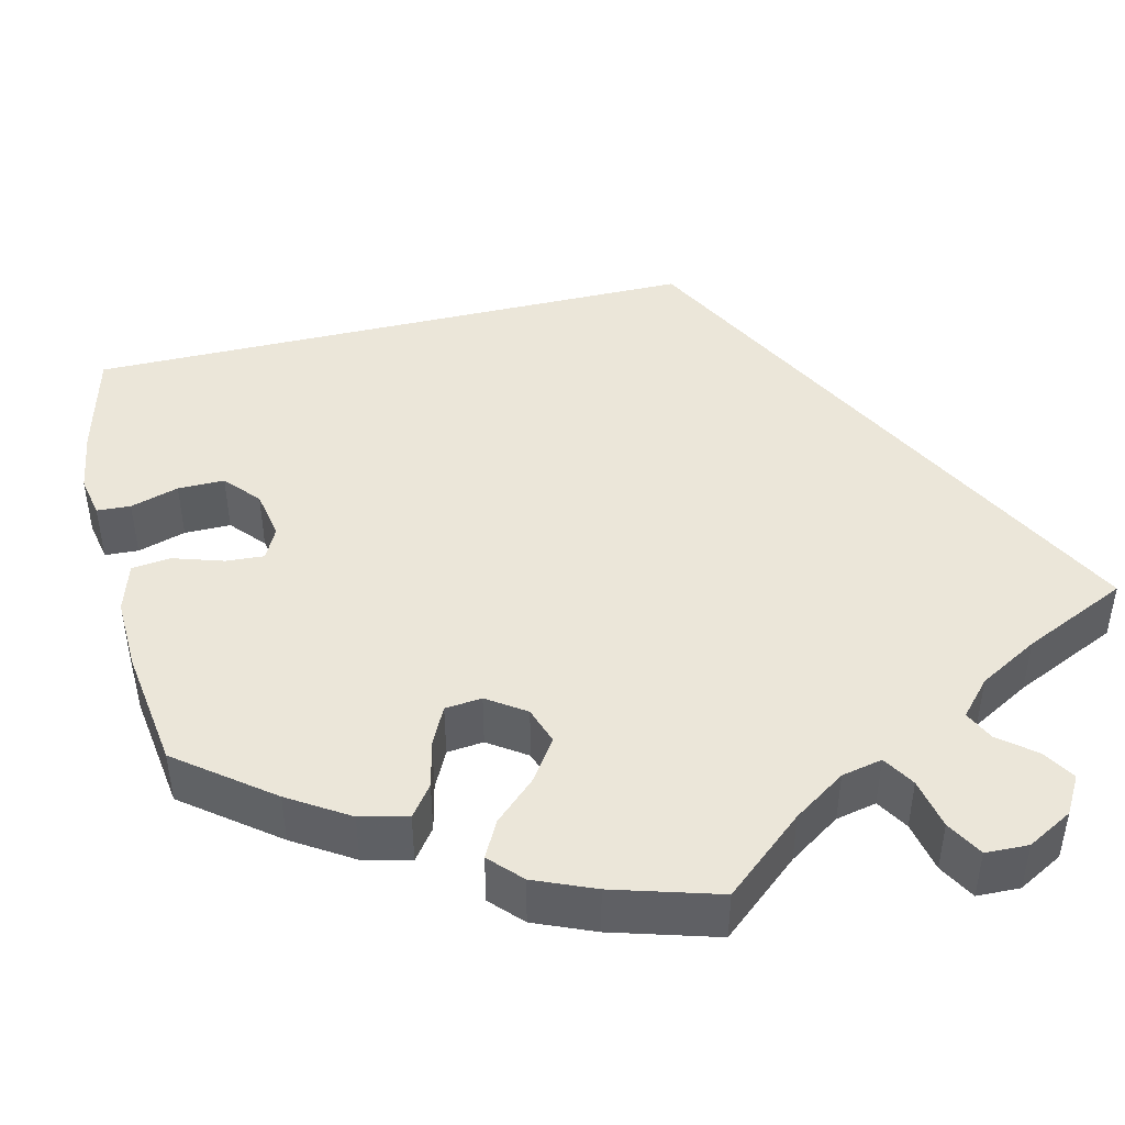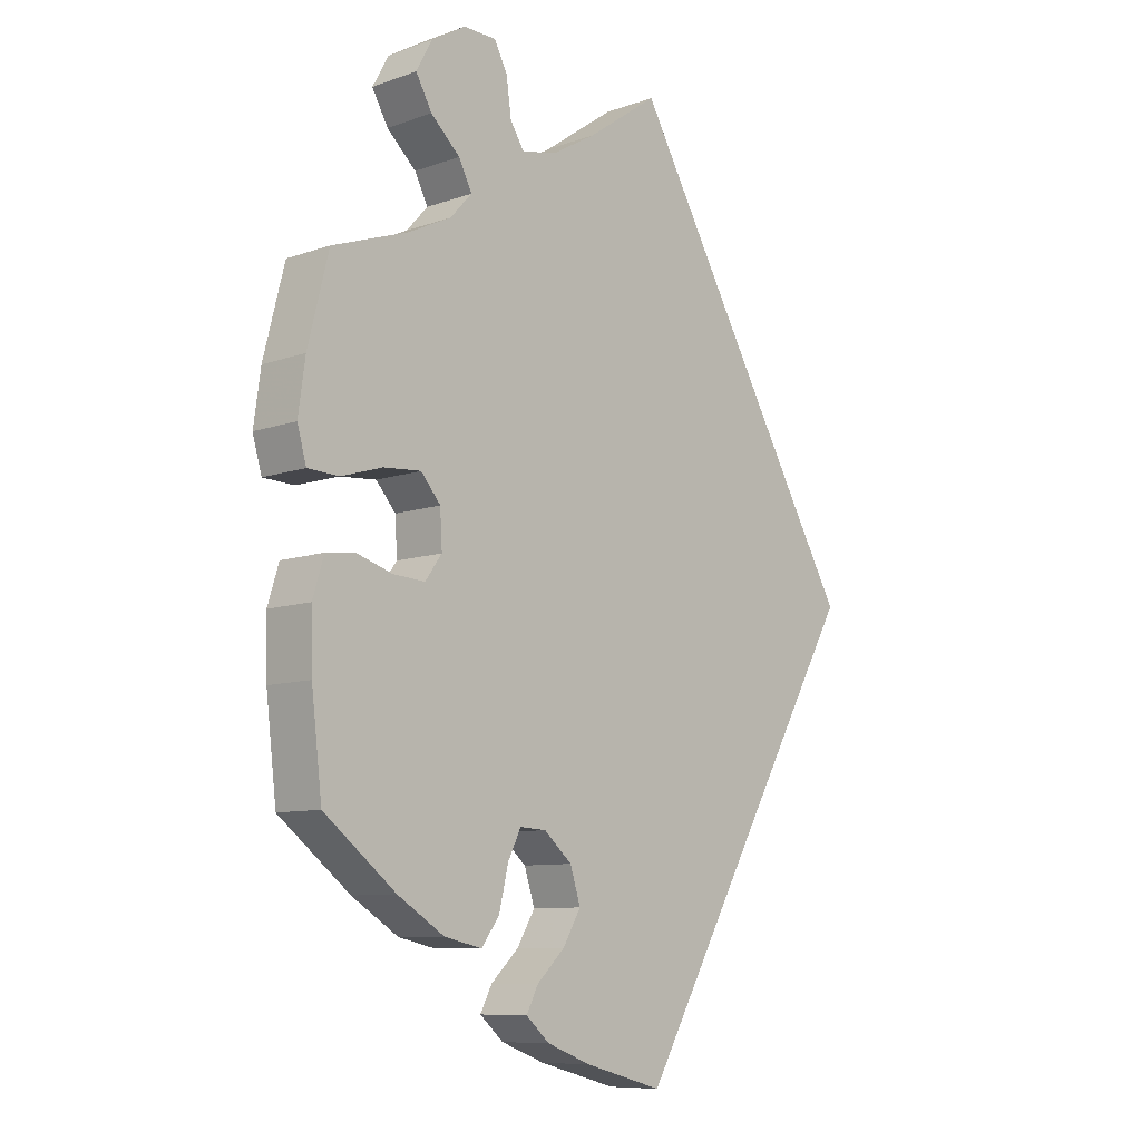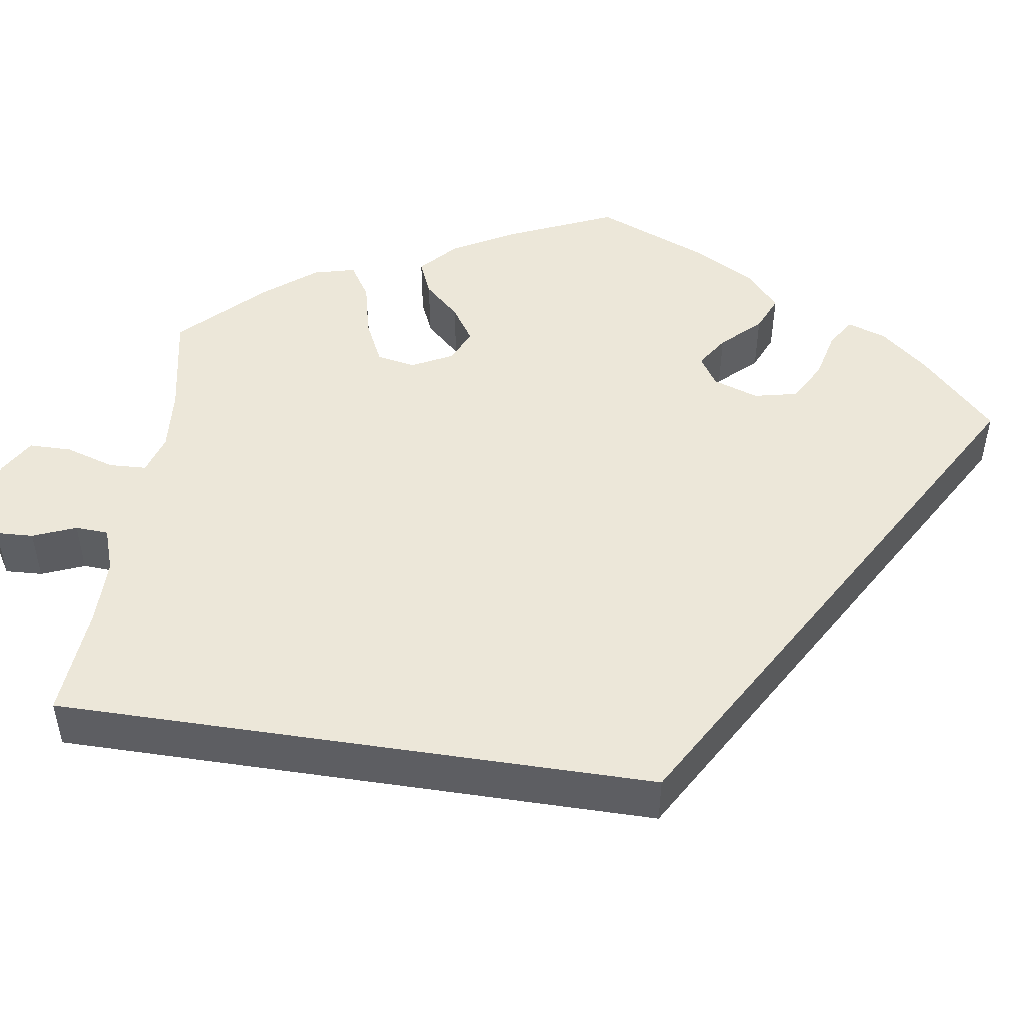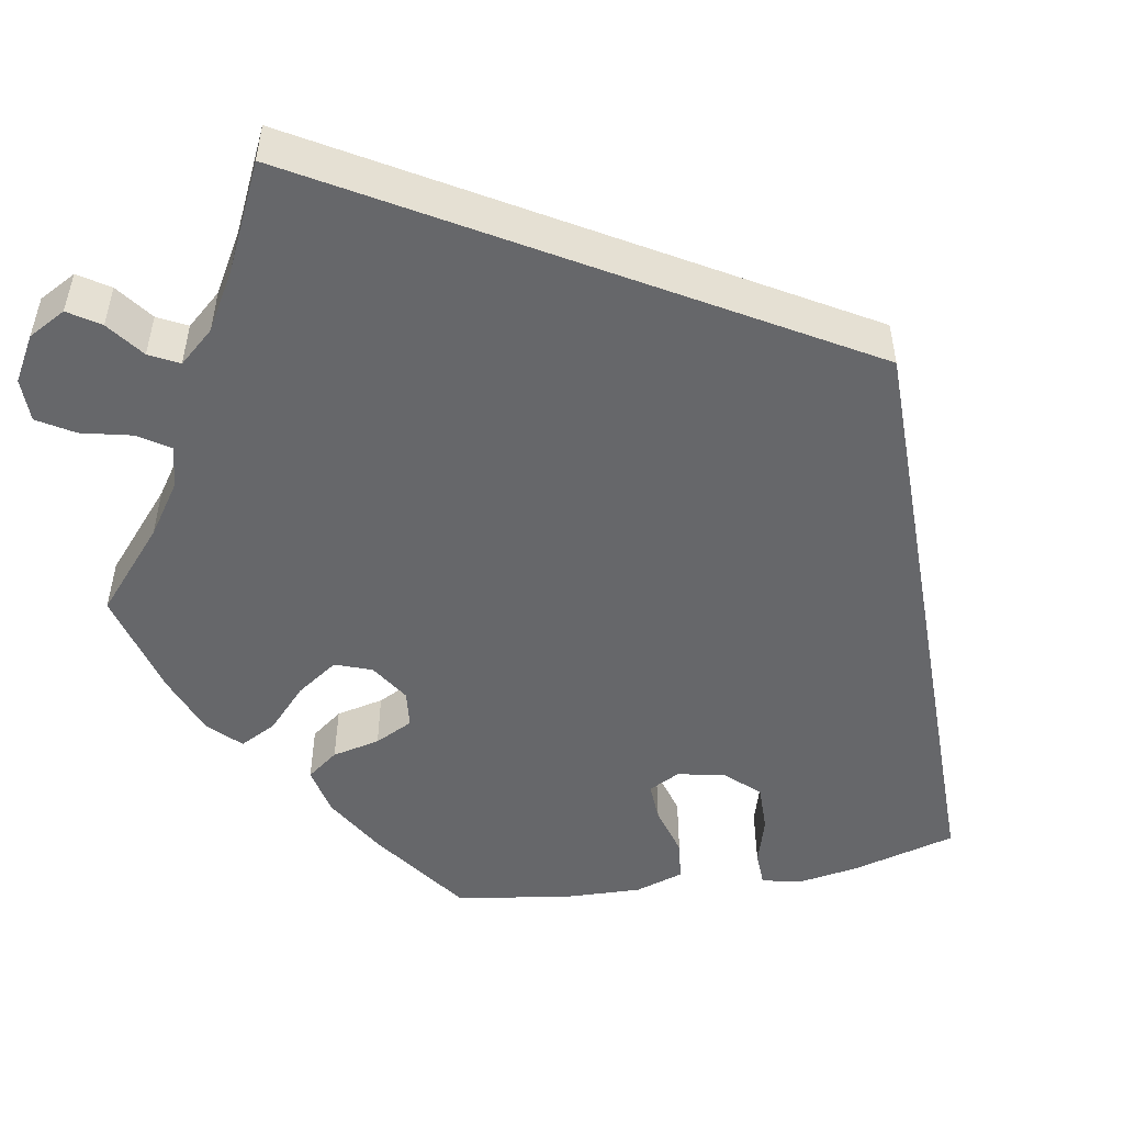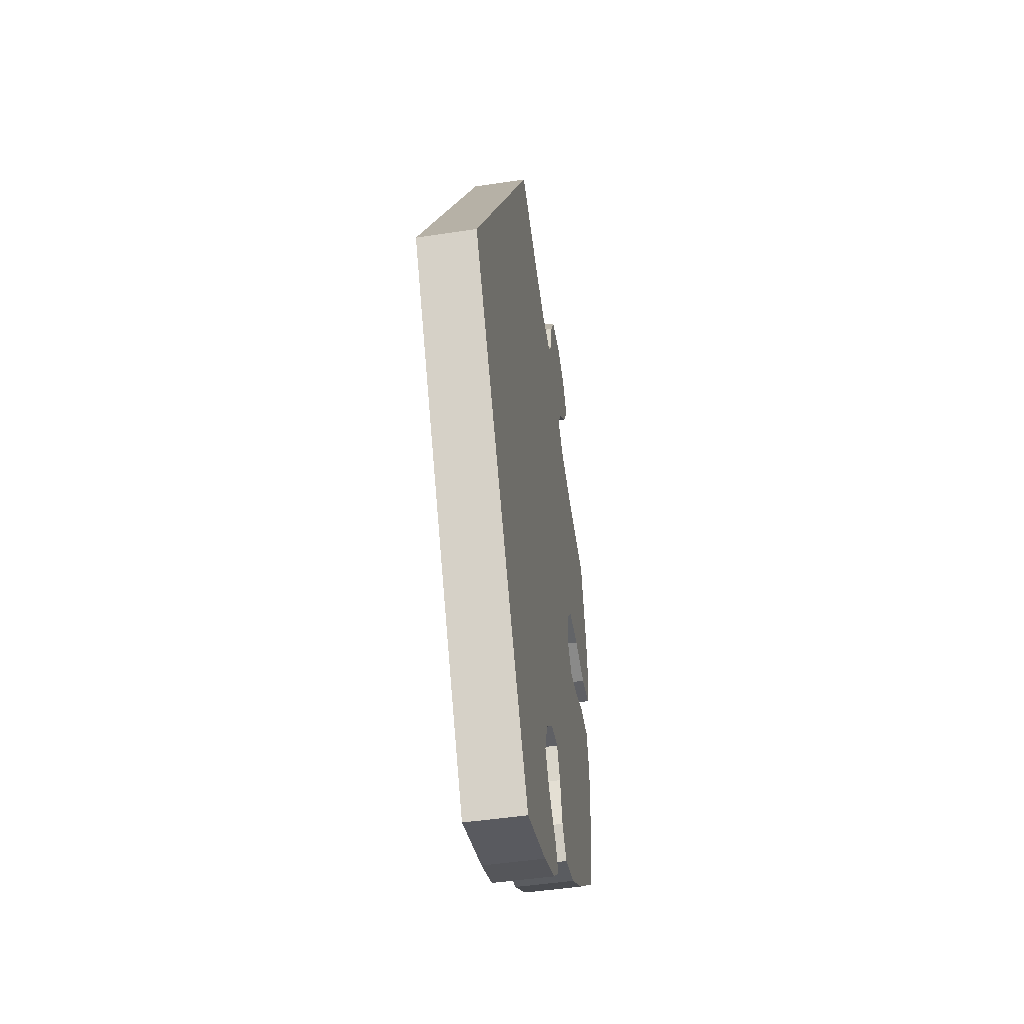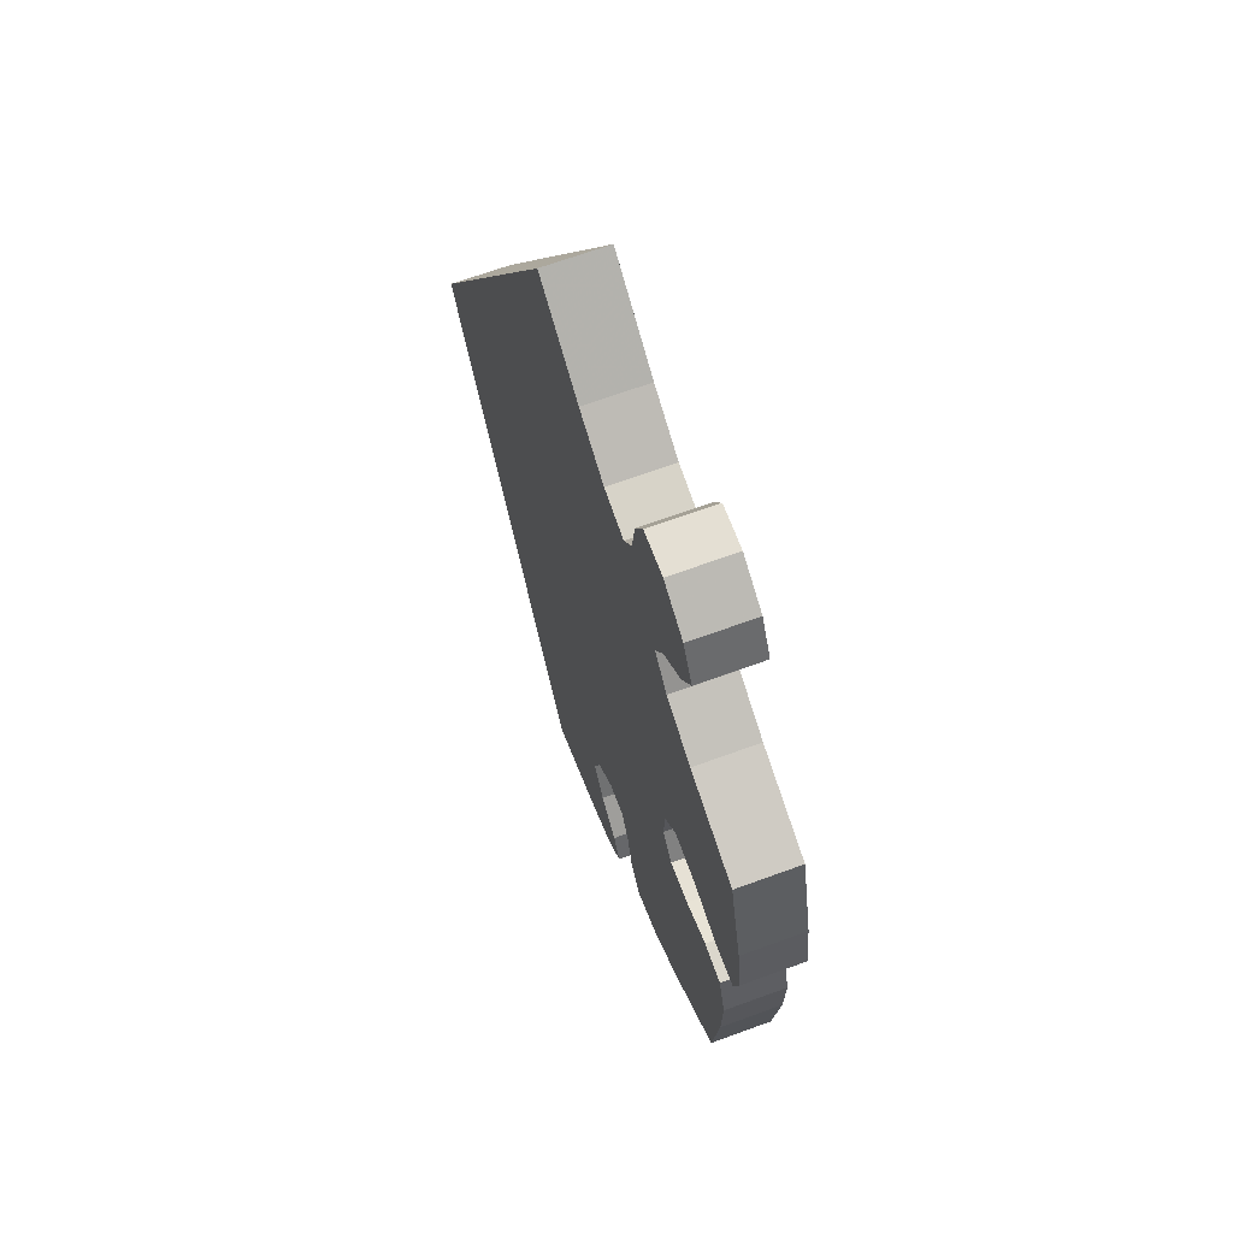
<metadata>
{"format":"obj","ext":"obj","renderer":"f3d","projection":"perspective","resolution":1024,"background":"white","views":[{"elev":46.8,"azim":-73.0,"up":"+Y"},{"elev":-9.0,"azim":-46.7,"up":"+Z"},{"elev":49.6,"azim":68.6,"up":"+Y"},{"elev":-52.1,"azim":39.8,"up":"+Y"},{"elev":-47.0,"azim":99.8,"up":"+Z"},{"elev":67.4,"azim":-110.1,"up":"+Z"}]}
</metadata>
<code>
v -0.111 0.07 -0.548
v -0.174 0.07 -0.524
v -0.208 0.07 -0.494
v -0.191 0.07 -0.461
v -0.151 0.07 -0.423
v -0.125 0.07 -0.379
v -0.14 0.07 -0.332
v -0.18 0.07 -0.297
v -0.218 0.07 -0.295
v -0.237 0.07 -0.333
v -0.25 0.07 -0.389
v -0.276 0.07 -0.424
v -0.33 0.07 -0.412
v -0.397 0.07 -0.37
v -0.5 0.07 -0.289
v -0.515 0.07 -0.161
v -0.517 0.07 -0.083
v -0.501 0.07 -0.031
v -0.459 0.07 -0.026
v -0.408 0.07 -0.042
v -0.362 0.07 -0.045
v -0.338 0.07 -0.012
v -0.341 0.07 0.039
v -0.369 0.07 0.072
v -0.423 0.07 0.068
v -0.482 0.07 0.05
v -0.527 0.07 0.052
v -0.54 0.07 0.098
v -0.53 0.07 0.17
v -0.5 0.07 0.289
v -0.391 0.07 0.327
v -0.329 0.07 0.357
v -0.298 0.07 0.391
v -0.317 0.07 0.428
v -0.359 0.07 0.467
v -0.382 0.07 0.508
v -0.359 0.07 0.55
v -0.31 0.07 0.579
v -0.263 0.07 0.578
v -0.244 0.07 0.541
v -0.237 0.07 0.49
v -0.217 0.07 0.459
v -0.167 0.07 0.469
v -0.103 0.07 0.506
v 0 0.07 0.578
v 0.334 0.07 0.001
v 0.001 0.07 -0.578
v -0.111 0 -0.548
v -0.174 0 -0.524
v -0.208 0 -0.494
v -0.191 0 -0.461
v -0.151 0 -0.423
v -0.125 0 -0.379
v -0.14 0 -0.332
v -0.18 0 -0.297
v -0.218 0 -0.295
v -0.237 0 -0.333
v -0.25 0 -0.389
v -0.276 0 -0.424
v -0.33 0 -0.412
v -0.397 0 -0.37
v -0.5 0 -0.289
v -0.515 0 -0.161
v -0.517 0 -0.083
v -0.501 0 -0.031
v -0.459 0 -0.026
v -0.408 0 -0.042
v -0.362 0 -0.045
v -0.338 0 -0.012
v -0.341 0 0.039
v -0.369 0 0.072
v -0.423 0 0.068
v -0.482 0 0.05
v -0.527 0 0.052
v -0.54 0 0.098
v -0.53 0 0.17
v -0.5 0 0.289
v -0.391 0 0.327
v -0.329 0 0.357
v -0.298 0 0.391
v -0.317 0 0.428
v -0.359 0 0.467
v -0.382 0 0.508
v -0.359 0 0.55
v -0.31 0 0.579
v -0.263 0 0.578
v -0.244 0 0.541
v -0.237 0 0.49
v -0.217 0 0.459
v -0.167 0 0.469
v -0.103 0 0.506
v 0 0 0.578
v 0.334 0 0.001
v 0.001 0 -0.578
f 44 45 46 47
f 43 44 47 1
f 38 39 40 41
f 38 41 42
f 37 38 42
f 34 35 36 37
f 33 34 37 42
f 32 33 42 43
f 28 29 30 31
f 28 31 32
f 25 26 27 28
f 24 25 28 32
f 23 24 32 43
f 17 18 19 20
f 17 20 21
f 16 17 21
f 15 16 21
f 14 15 21 22
f 10 11 12 13
f 9 10 13 14
f 2 3 4 5
f 2 5 6
f 1 2 6
f 43 1 6
f 22 23 43
f 9 14 22 43
f 8 9 43
f 7 8 43
f 6 7 43
f 94 93 92 91
f 48 94 91 90
f 88 87 86 85
f 89 88 85
f 89 85 84
f 84 83 82 81
f 89 84 81 80
f 90 89 80 79
f 78 77 76 75
f 79 78 75
f 75 74 73 72
f 79 75 72 71
f 90 79 71 70
f 67 66 65 64
f 68 67 64
f 68 64 63
f 68 63 62
f 69 68 62 61
f 60 59 58 57
f 61 60 57 56
f 52 51 50 49
f 53 52 49
f 53 49 48
f 53 48 90
f 90 70 69
f 90 69 61 56
f 90 56 55
f 90 55 54
f 90 54 53
f 1 48 49 2
f 2 49 50 3
f 3 50 51 4
f 4 51 52 5
f 5 52 53 6
f 6 53 54 7
f 7 54 55 8
f 8 55 56 9
f 9 56 57 10
f 10 57 58 11
f 11 58 59 12
f 12 59 60 13
f 13 60 61 14
f 14 61 62 15
f 15 62 63 16
f 16 63 64 17
f 17 64 65 18
f 18 65 66 19
f 19 66 67 20
f 20 67 68 21
f 21 68 69 22
f 22 69 70 23
f 23 70 71 24
f 24 71 72 25
f 25 72 73 26
f 26 73 74 27
f 27 74 75 28
f 28 75 76 29
f 29 76 77 30
f 30 77 78 31
f 31 78 79 32
f 32 79 80 33
f 33 80 81 34
f 34 81 82 35
f 35 82 83 36
f 36 83 84 37
f 37 84 85 38
f 38 85 86 39
f 39 86 87 40
f 40 87 88 41
f 41 88 89 42
f 42 89 90 43
f 43 90 91 44
f 44 91 92 45
f 45 92 93 46
f 46 93 94 47
f 47 94 48 1

</code>
